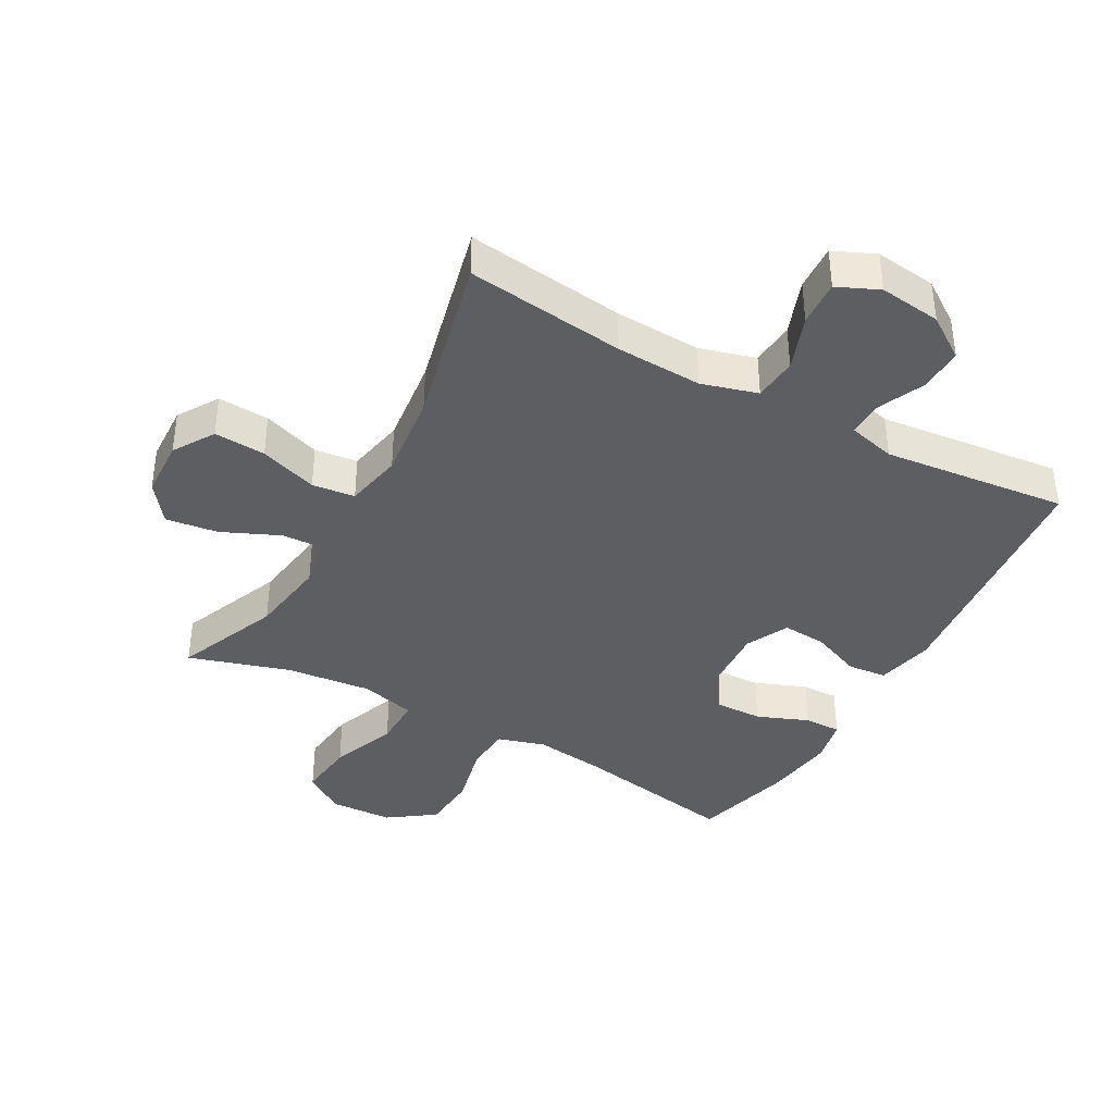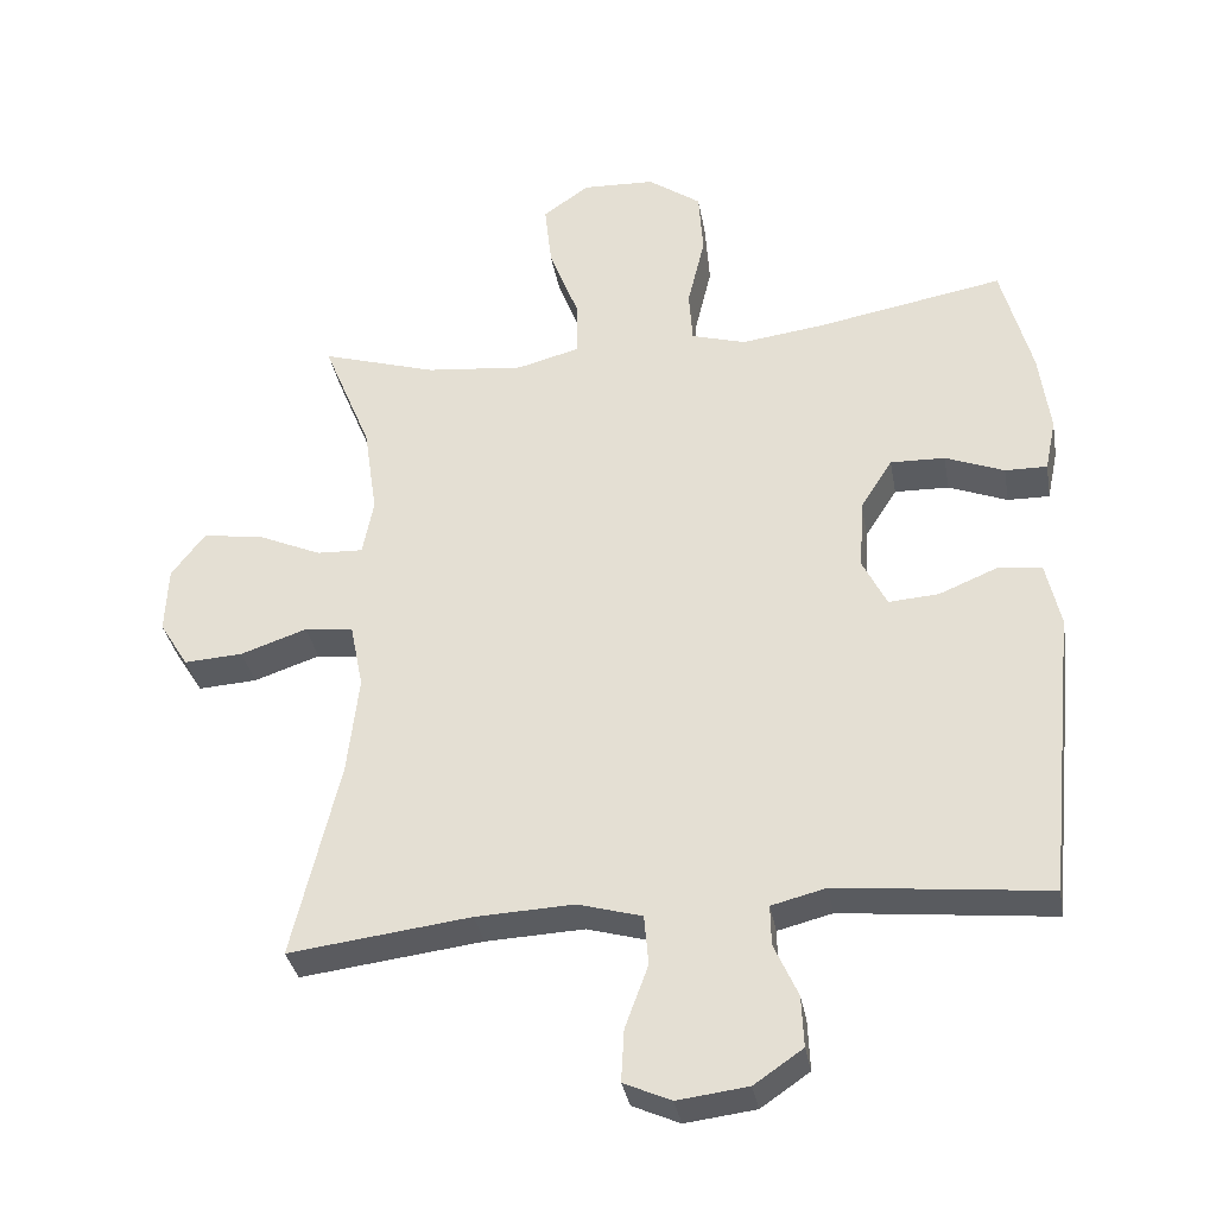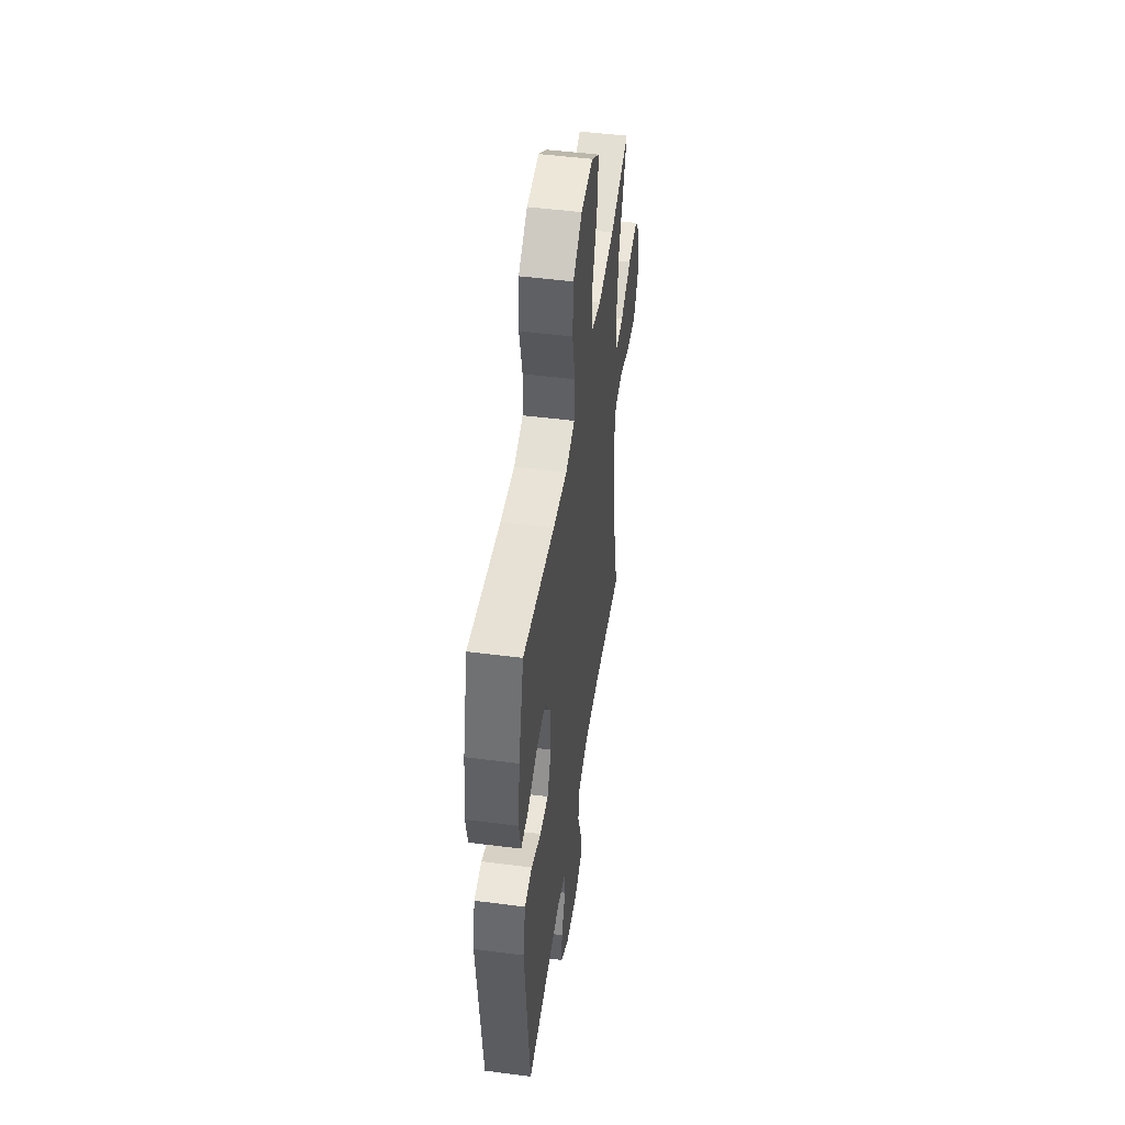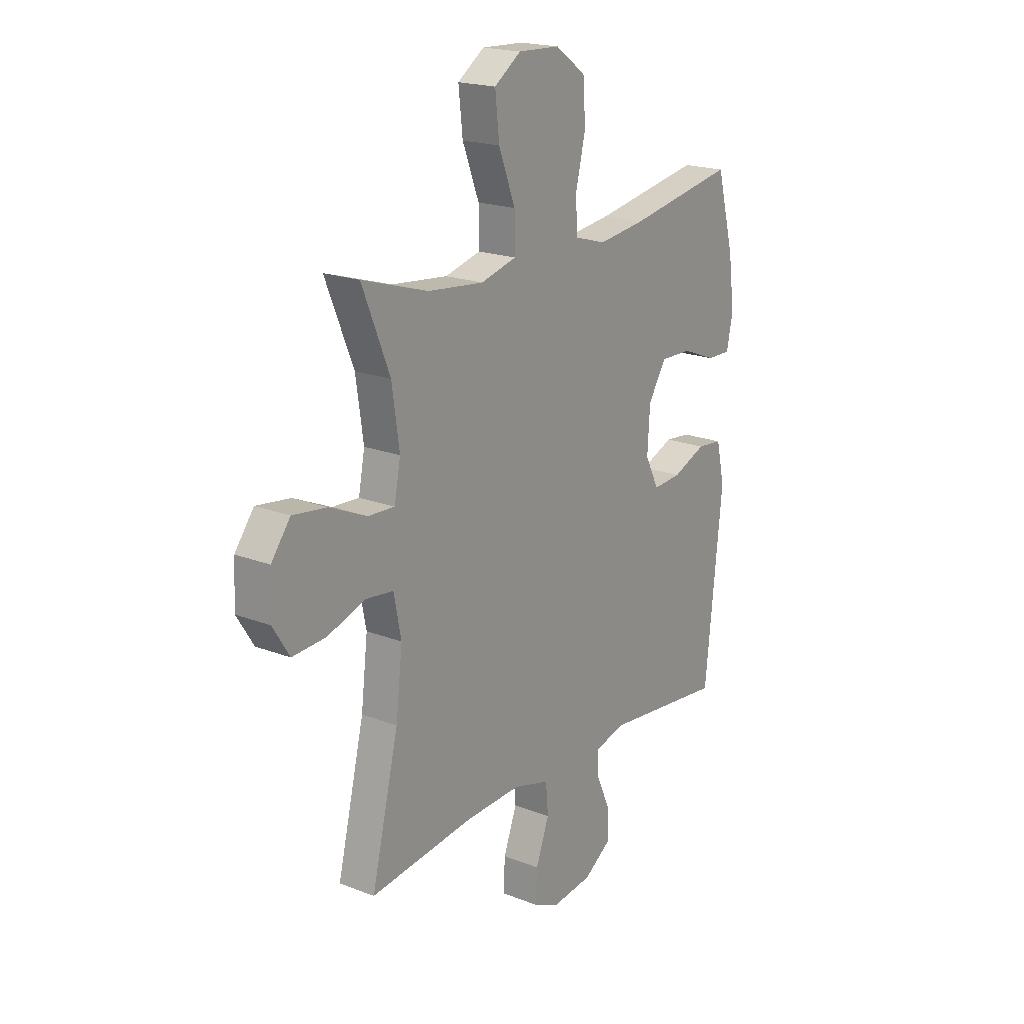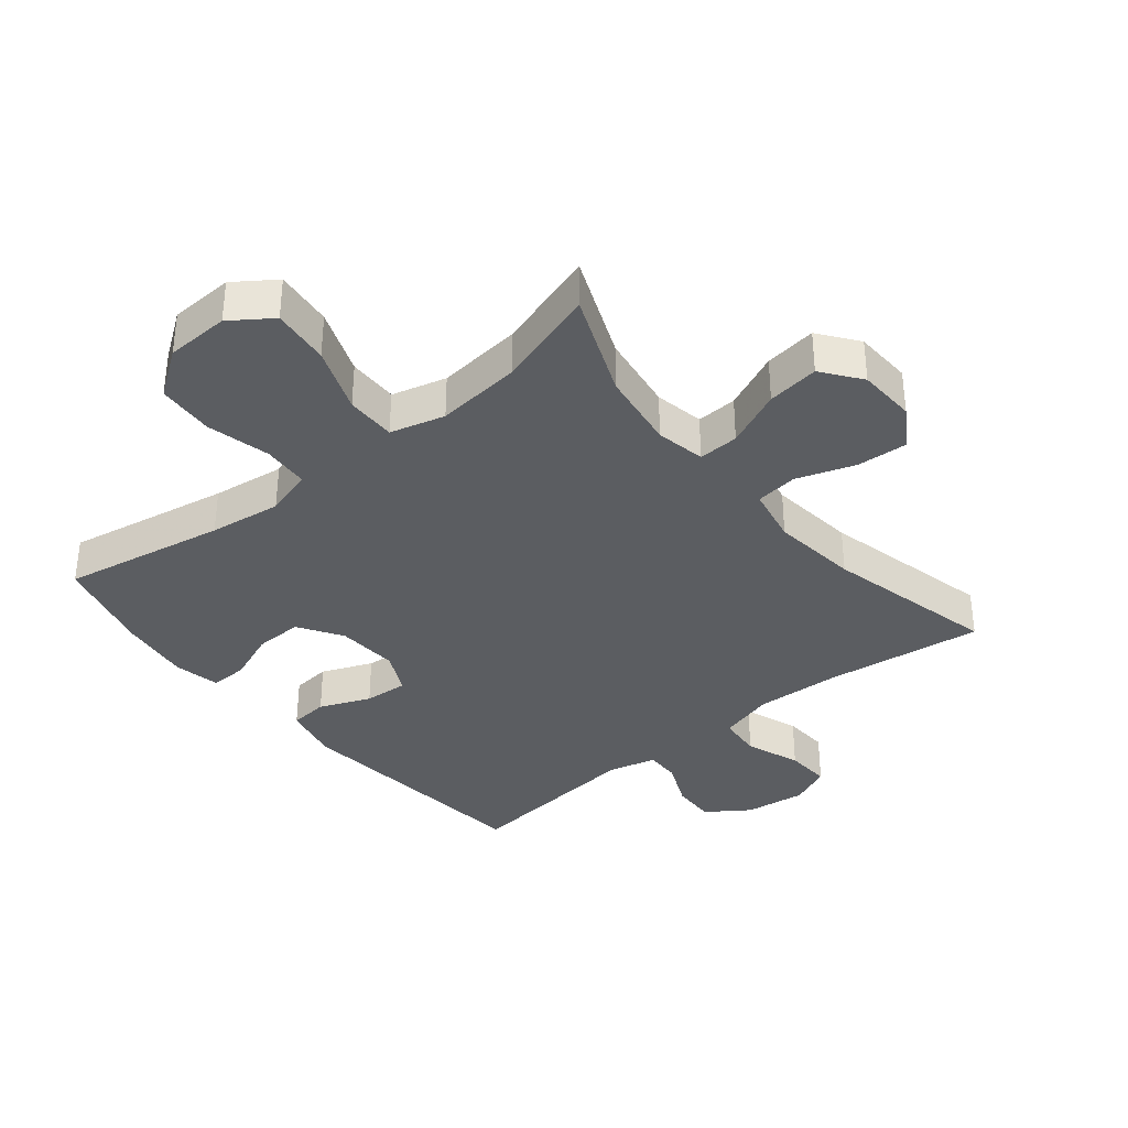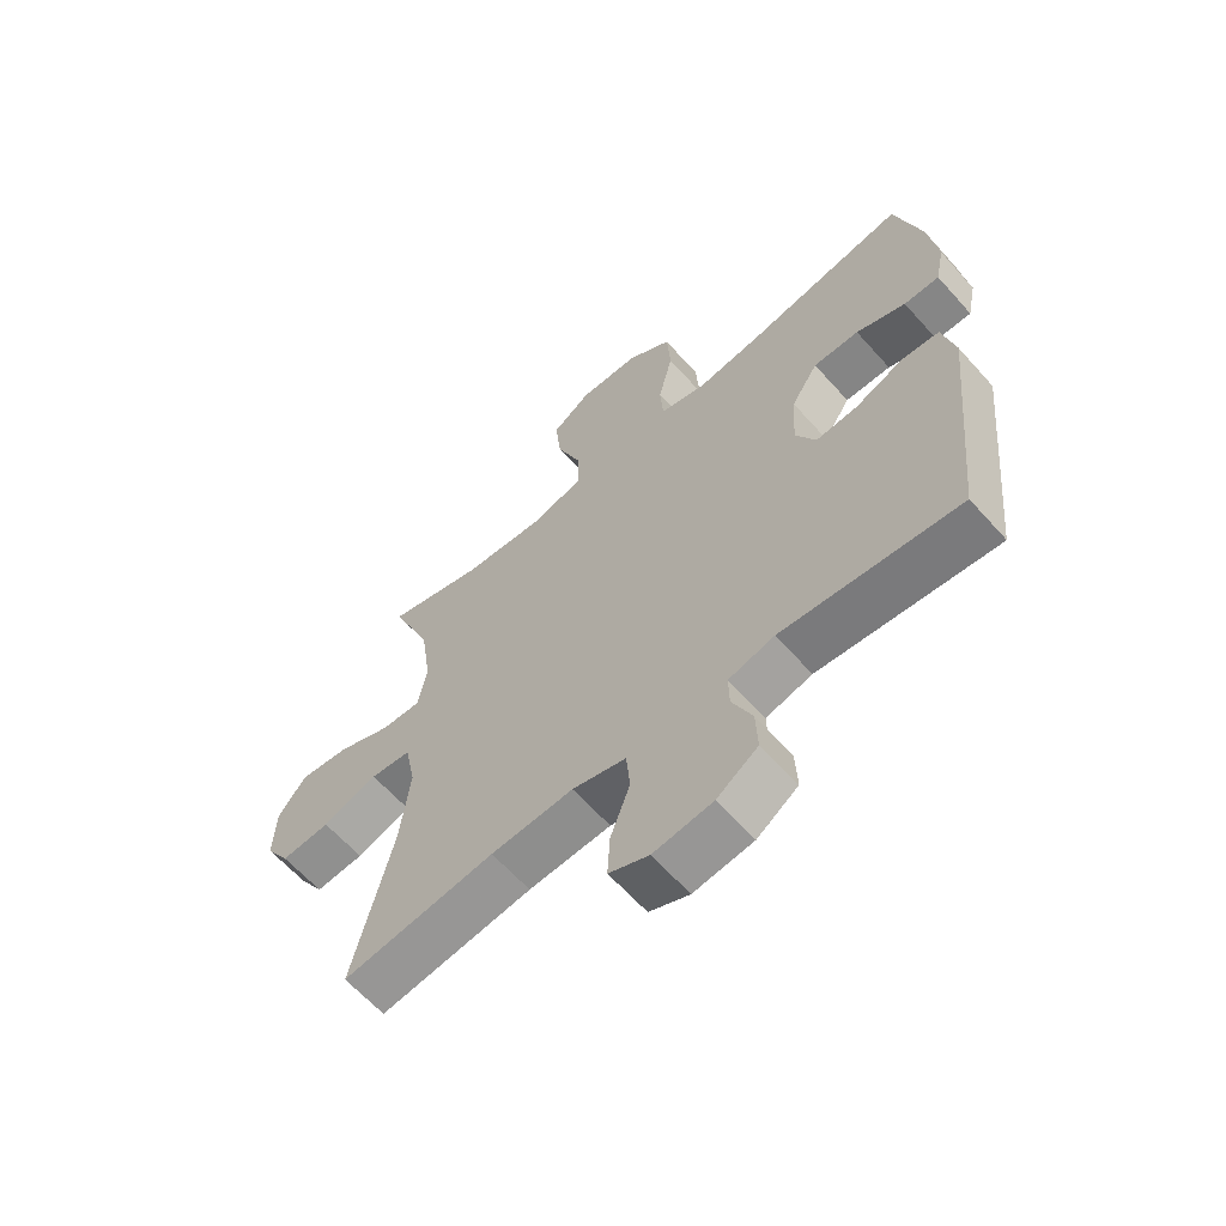
<metadata>
{"format":"obj","ext":"obj","renderer":"f3d","projection":"perspective","resolution":1024,"background":"white","views":[{"elev":-38.9,"azim":151.0,"up":"+Y"},{"elev":-34.1,"azim":-170.1,"up":"+Z"},{"elev":48.7,"azim":-81.8,"up":"+Z"},{"elev":19.6,"azim":126.0,"up":"+Z"},{"elev":-35.8,"azim":39.2,"up":"+Y"},{"elev":-62.9,"azim":-138.3,"up":"+Z"}]}
</metadata>
<code>
v -0.5 0.07 -0.5
v -0.541 0.07 -0.1
v -0.521 0.07 -0.01
v -0.46 0.07 -0.004
v -0.38 0.07 -0.037
v -0.311 0.07 -0.042
v -0.278 0.07 0.025
v -0.284 0.07 0.123
v -0.328 0.07 0.192
v -0.403 0.07 0.19
v -0.484 0.07 0.158
v -0.542 0.07 0.157
v -0.557 0.07 0.229
v -0.542 0.07 0.342
v -0.5 0.07 0.5
v -0.242 0.07 0.453
v -0.128 0.07 0.438
v -0.053 0.07 0.46
v -0.048 0.07 0.533
v -0.072 0.07 0.633
v -0.066 0.07 0.723
v 0.007 0.07 0.775
v 0.107 0.07 0.779
v 0.171 0.07 0.734
v 0.161 0.07 0.643
v 0.121 0.07 0.539
v 0.12 0.07 0.46
v 0.206 0.07 0.437
v 0.341 0.07 0.451
v 0.5 0.07 0.5
v 0.433 0.07 0.336
v 0.415 0.07 0.212
v 0.43 0.07 0.134
v 0.494 0.07 0.137
v 0.584 0.07 0.177
v 0.666 0.07 0.188
v 0.712 0.07 0.127
v 0.716 0.07 0.035
v 0.676 0.07 -0.029
v 0.595 0.07 -0.024
v 0.504 0.07 0.007
v 0.437 0.07 -0.001
v 0.419 0.07 -0.091
v 0.435 0.07 -0.228
v 0.5 0.07 -0.5
v 0.25 0.07 -0.469
v 0.115 0.07 -0.463
v 0.027 0.07 -0.488
v 0.021 0.07 -0.557
v 0.053 0.07 -0.644
v 0.057 0.07 -0.716
v -0.008 0.07 -0.745
v -0.105 0.07 -0.733
v -0.172 0.07 -0.687
v -0.169 0.07 -0.617
v -0.136 0.07 -0.543
v -0.135 0.07 -0.488
v -0.21 0.07 -0.469
v -0.5 0 -0.5
v -0.541 0 -0.1
v -0.521 0 -0.01
v -0.46 0 -0.004
v -0.38 0 -0.037
v -0.311 0 -0.042
v -0.278 0 0.025
v -0.284 0 0.123
v -0.328 0 0.192
v -0.403 0 0.19
v -0.484 0 0.158
v -0.542 0 0.157
v -0.557 0 0.229
v -0.542 0 0.342
v -0.5 0 0.5
v -0.242 0 0.453
v -0.128 0 0.438
v -0.053 0 0.46
v -0.048 0 0.533
v -0.072 0 0.633
v -0.066 0 0.723
v 0.007 0 0.775
v 0.107 0 0.779
v 0.171 0 0.734
v 0.161 0 0.643
v 0.121 0 0.539
v 0.12 0 0.46
v 0.206 0 0.437
v 0.341 0 0.451
v 0.5 0 0.5
v 0.433 0 0.336
v 0.415 0 0.212
v 0.43 0 0.134
v 0.494 0 0.137
v 0.584 0 0.177
v 0.666 0 0.188
v 0.712 0 0.127
v 0.716 0 0.035
v 0.676 0 -0.029
v 0.595 0 -0.024
v 0.504 0 0.007
v 0.437 0 -0.001
v 0.419 0 -0.091
v 0.435 0 -0.228
v 0.5 0 -0.5
v 0.25 0 -0.469
v 0.115 0 -0.463
v 0.027 0 -0.488
v 0.021 0 -0.557
v 0.053 0 -0.644
v 0.057 0 -0.716
v -0.008 0 -0.745
v -0.105 0 -0.733
v -0.172 0 -0.687
v -0.169 0 -0.617
v -0.136 0 -0.543
v -0.135 0 -0.488
v -0.21 0 -0.469
f 54 55 56
f 53 54 56
f 52 53 56
f 51 52 56
f 50 51 56
f 49 50 56
f 48 49 56 57
f 47 48 57 58
f 44 45 46
f 43 44 46 47
f 42 43 47 58
f 39 40 41
f 38 39 41
f 37 38 41
f 36 37 41
f 35 36 41
f 34 35 41
f 33 34 41 42
f 42 58 1
f 33 42 1
f 32 33 1
f 29 30 31
f 31 32 1
f 29 31 1
f 28 29 1
f 24 25 26
f 23 24 26
f 22 23 26
f 21 22 26
f 20 21 26
f 19 20 26
f 18 19 26 27
f 17 18 27 28
f 14 15 16
f 13 14 16
f 12 13 16
f 11 12 16
f 10 11 16
f 9 10 16 17
f 8 9 17 28
f 3 4 5
f 2 3 5
f 1 2 5
f 1 5 6
f 28 1 6 7
f 7 8 28
f 114 113 112
f 114 112 111
f 114 111 110
f 114 110 109
f 114 109 108
f 114 108 107
f 115 114 107 106
f 116 115 106 105
f 104 103 102
f 105 104 102 101
f 116 105 101 100
f 99 98 97
f 99 97 96
f 99 96 95
f 99 95 94
f 99 94 93
f 99 93 92
f 100 99 92 91
f 59 116 100
f 59 100 91
f 59 91 90
f 89 88 87
f 59 90 89
f 59 89 87
f 59 87 86
f 84 83 82
f 84 82 81
f 84 81 80
f 84 80 79
f 84 79 78
f 84 78 77
f 85 84 77 76
f 86 85 76 75
f 74 73 72
f 74 72 71
f 74 71 70
f 74 70 69
f 74 69 68
f 75 74 68 67
f 86 75 67 66
f 63 62 61
f 63 61 60
f 63 60 59
f 64 63 59
f 65 64 59 86
f 86 66 65
f 1 59 60 2
f 2 60 61 3
f 3 61 62 4
f 4 62 63 5
f 5 63 64 6
f 6 64 65 7
f 7 65 66 8
f 8 66 67 9
f 9 67 68 10
f 10 68 69 11
f 11 69 70 12
f 12 70 71 13
f 13 71 72 14
f 14 72 73 15
f 15 73 74 16
f 16 74 75 17
f 17 75 76 18
f 18 76 77 19
f 19 77 78 20
f 20 78 79 21
f 21 79 80 22
f 22 80 81 23
f 23 81 82 24
f 24 82 83 25
f 25 83 84 26
f 26 84 85 27
f 27 85 86 28
f 28 86 87 29
f 29 87 88 30
f 30 88 89 31
f 31 89 90 32
f 32 90 91 33
f 33 91 92 34
f 34 92 93 35
f 35 93 94 36
f 36 94 95 37
f 37 95 96 38
f 38 96 97 39
f 39 97 98 40
f 40 98 99 41
f 41 99 100 42
f 42 100 101 43
f 43 101 102 44
f 44 102 103 45
f 45 103 104 46
f 46 104 105 47
f 47 105 106 48
f 48 106 107 49
f 49 107 108 50
f 50 108 109 51
f 51 109 110 52
f 52 110 111 53
f 53 111 112 54
f 54 112 113 55
f 55 113 114 56
f 56 114 115 57
f 57 115 116 58
f 58 116 59 1

</code>
